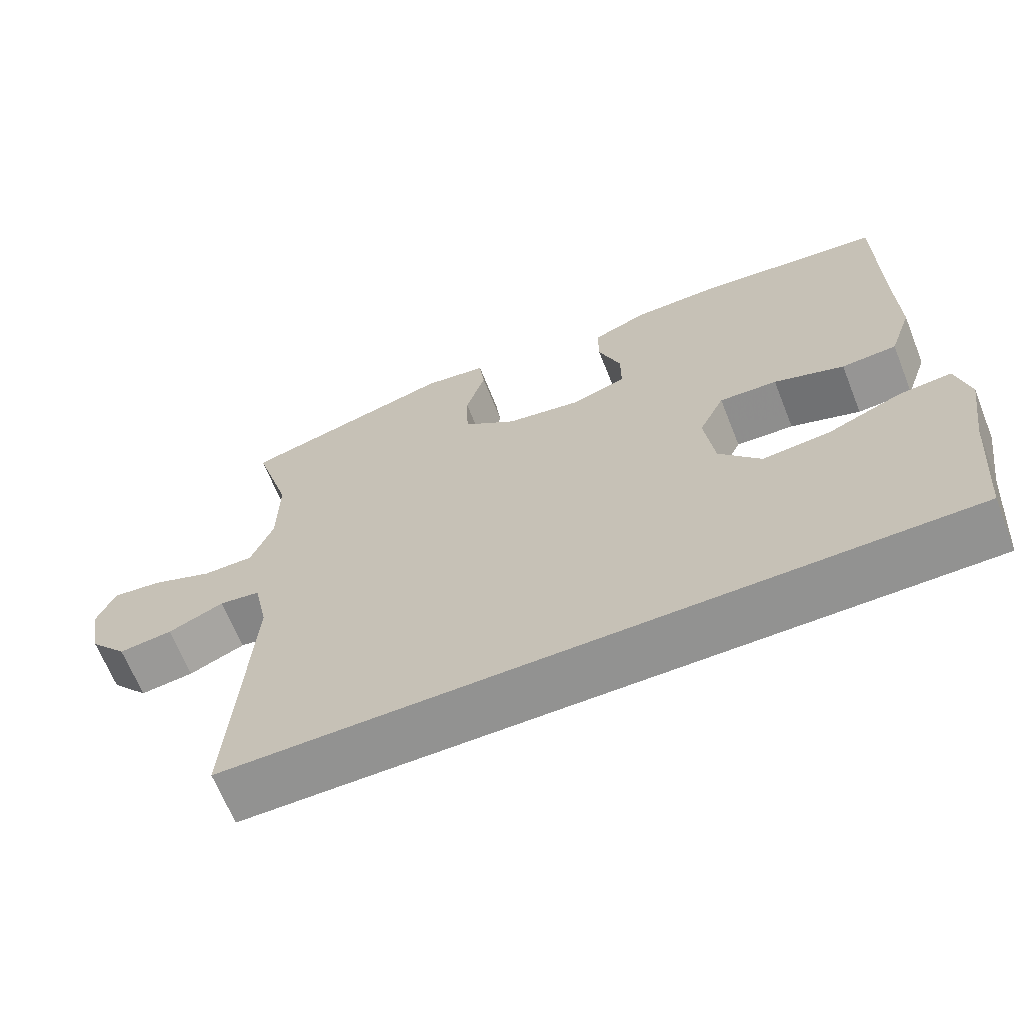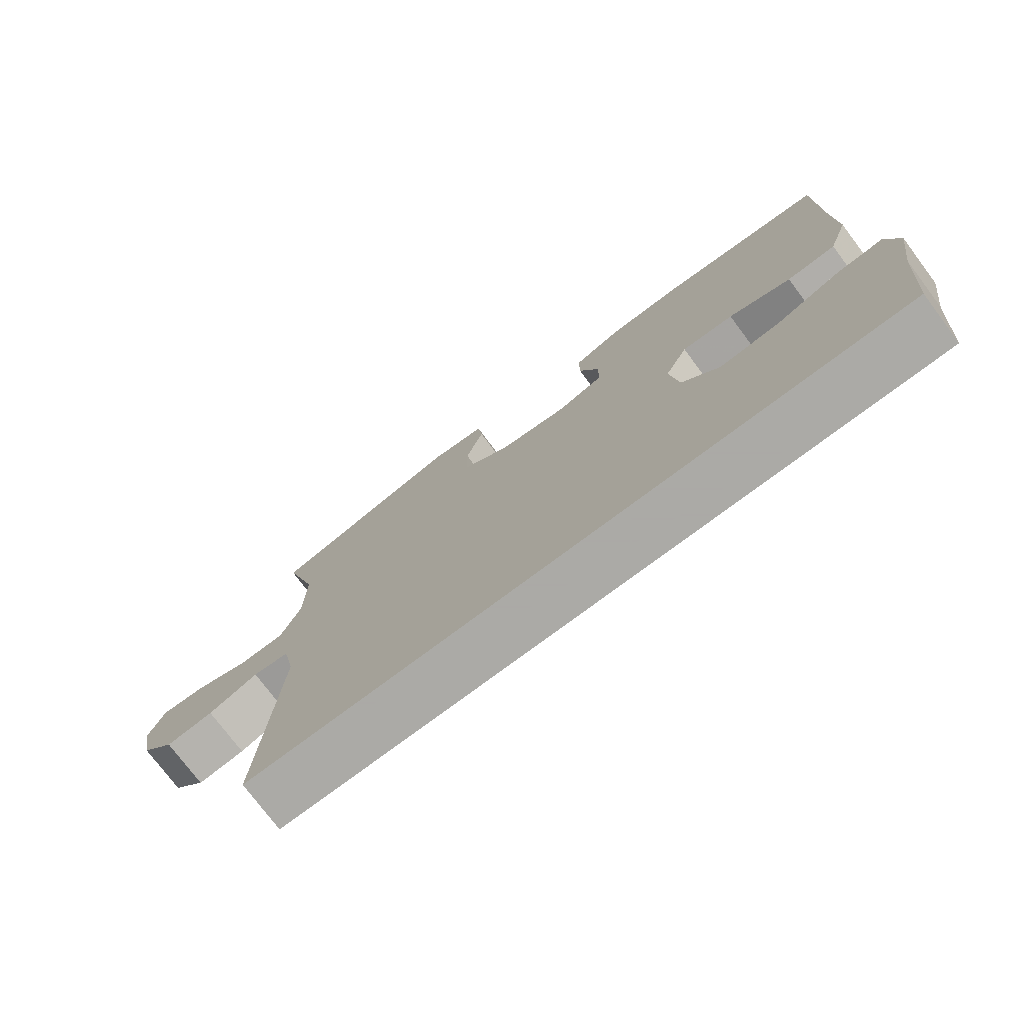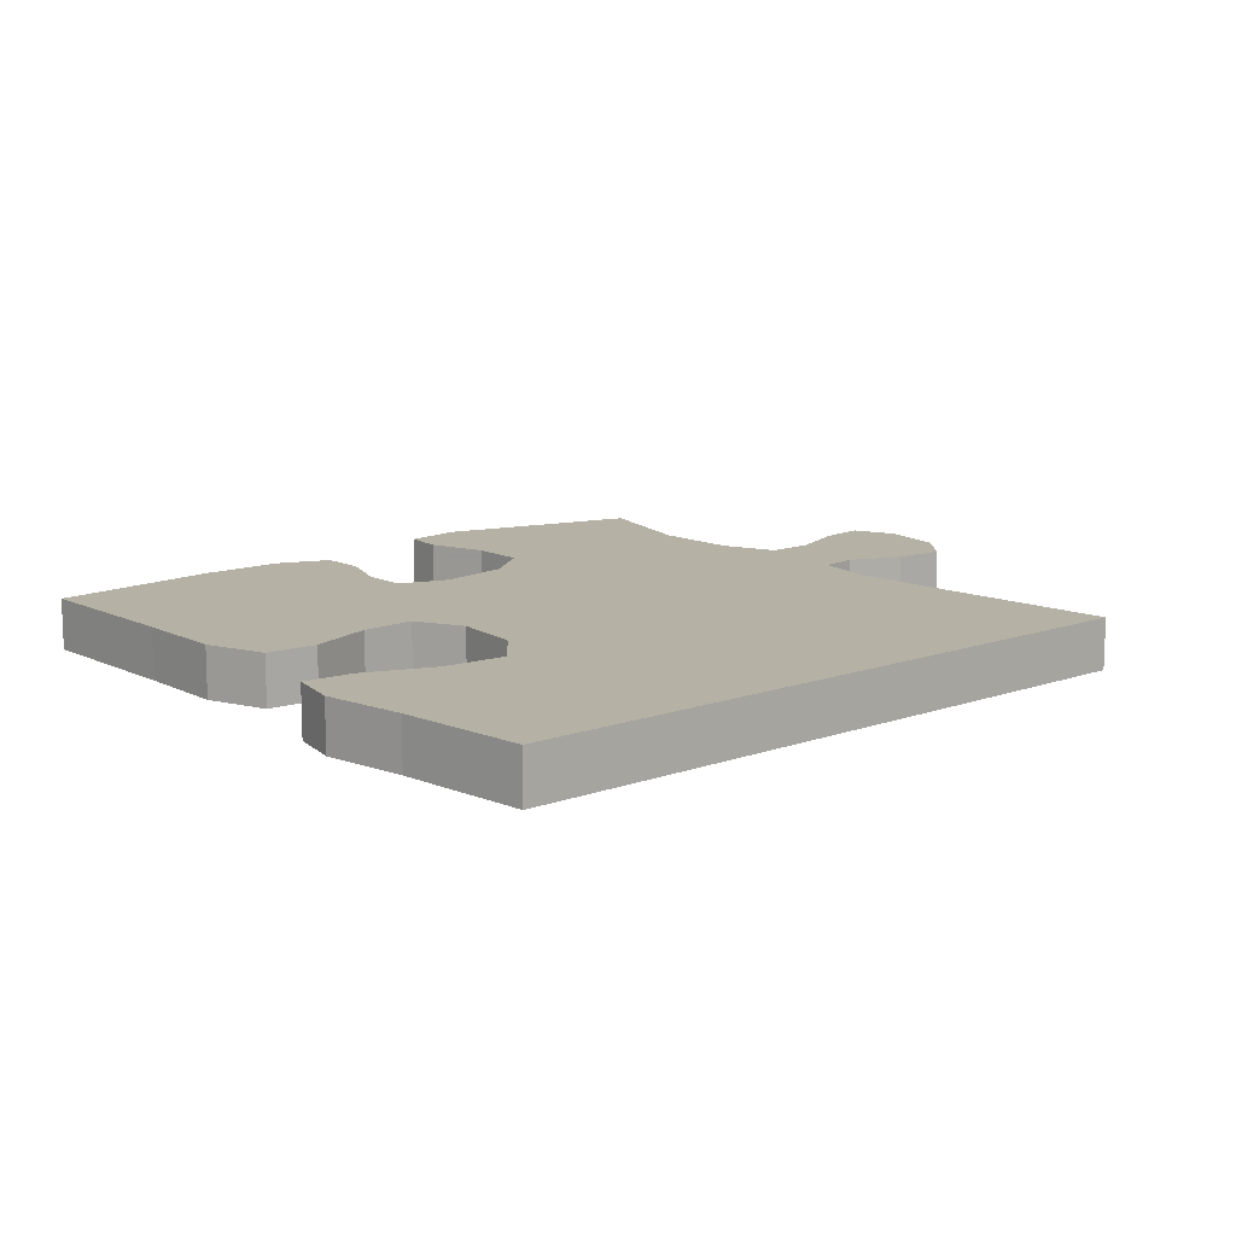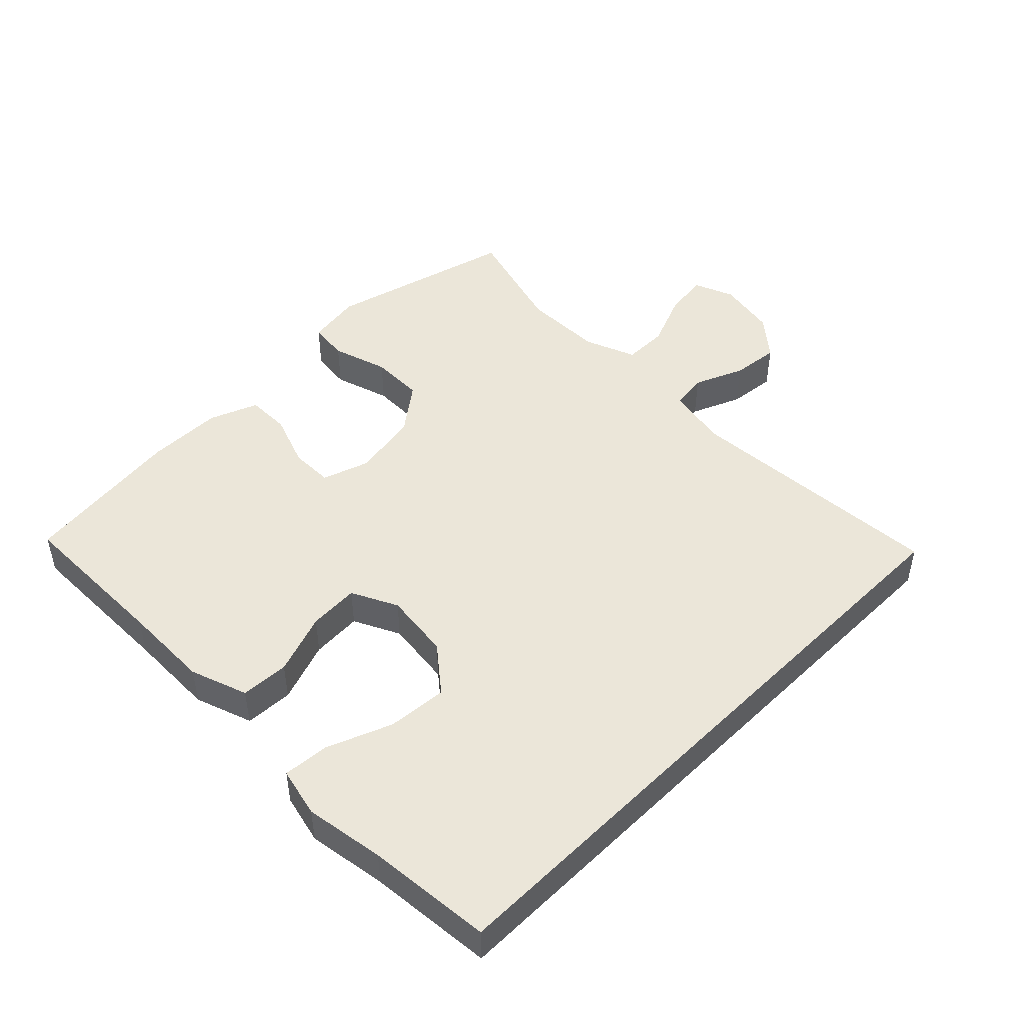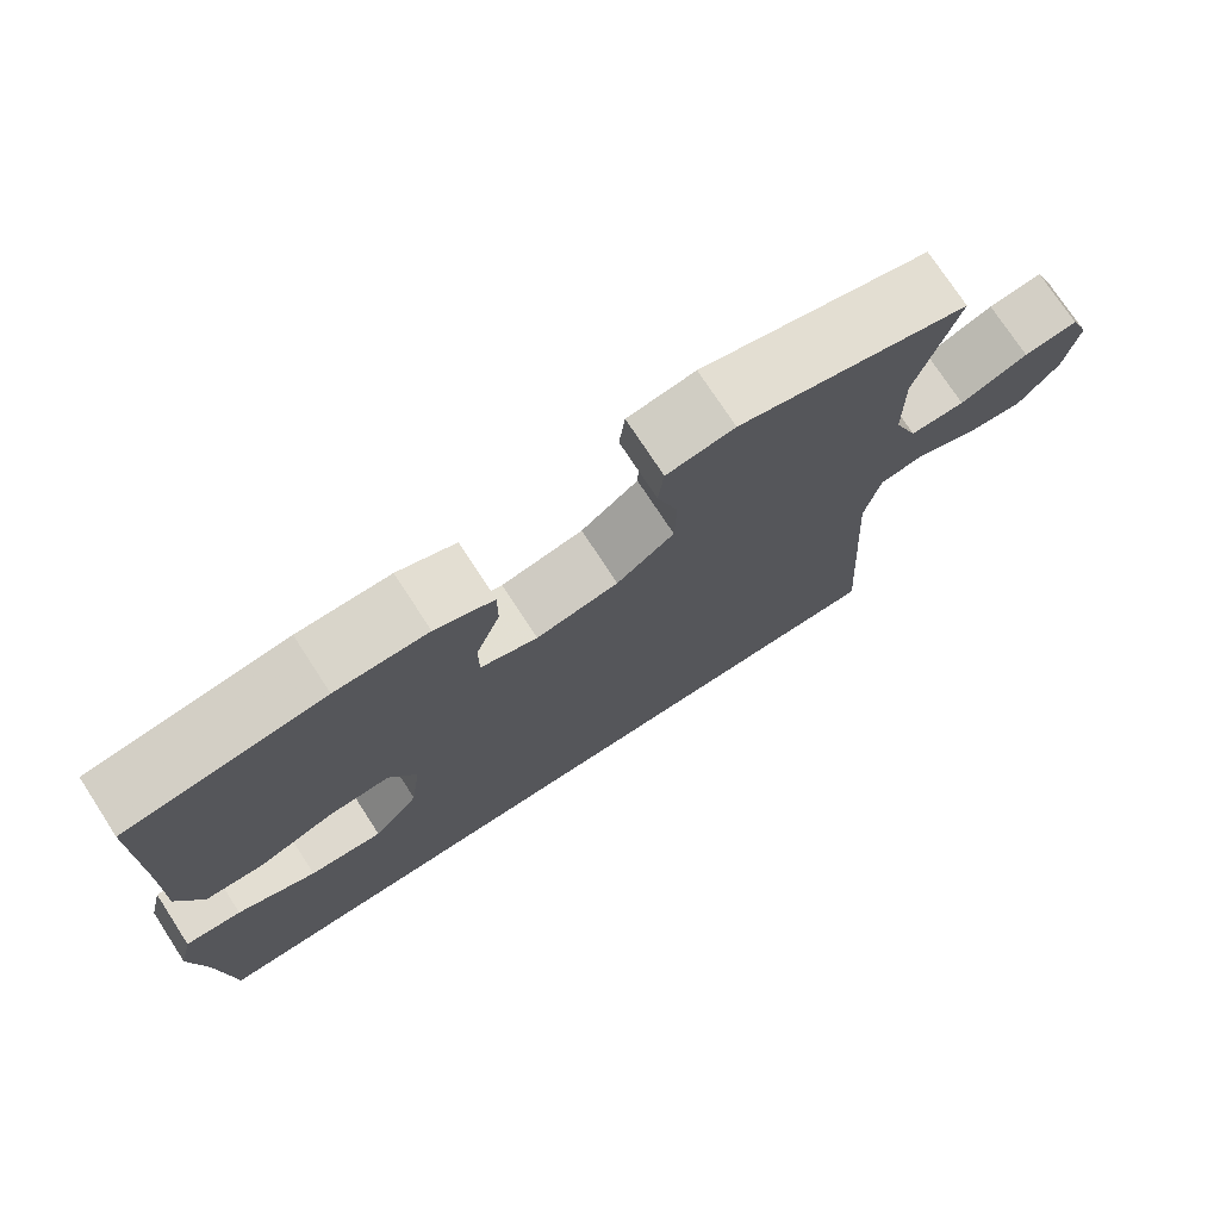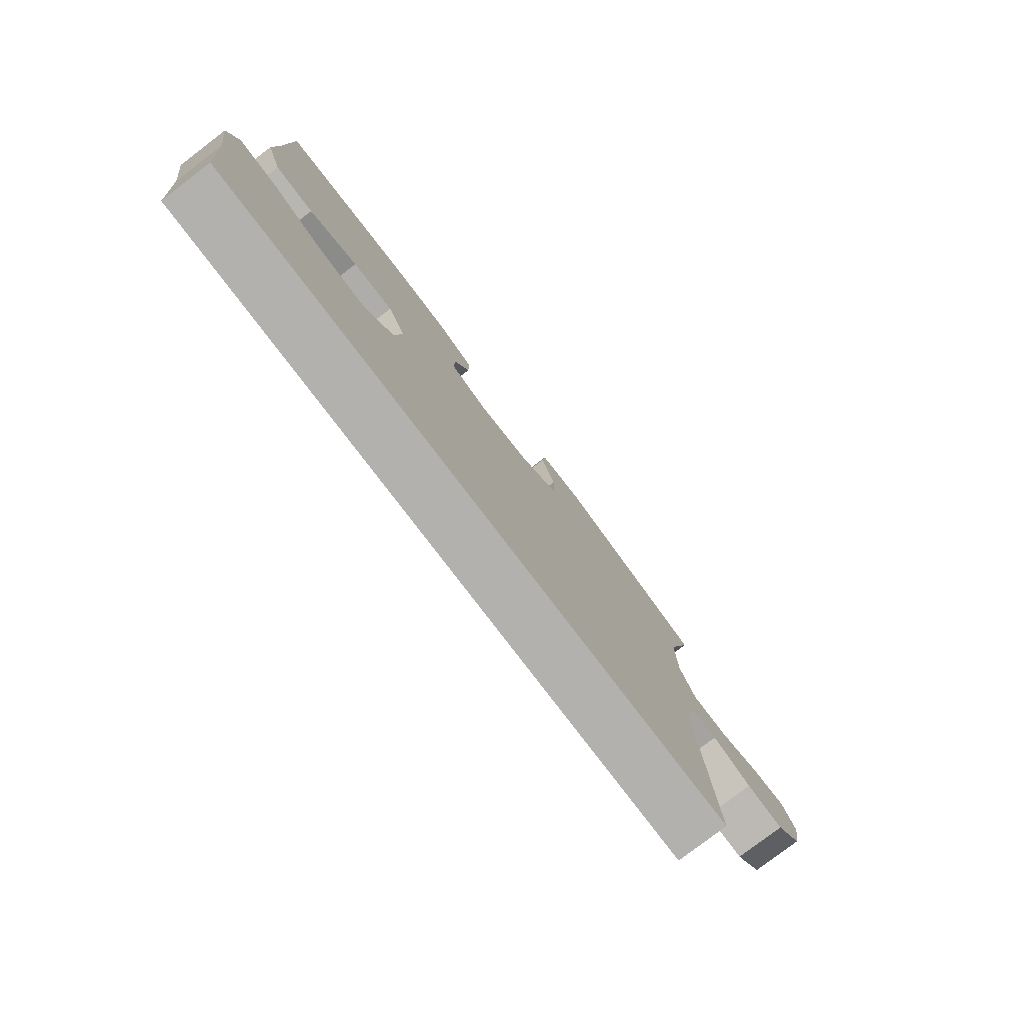
<metadata>
{"format":"obj","ext":"obj","renderer":"f3d","projection":"perspective","resolution":1024,"background":"white","views":[{"elev":-66.2,"azim":21.7,"up":"+Z"},{"elev":-75.7,"azim":36.9,"up":"+Z"},{"elev":11.9,"azim":138.9,"up":"+Y"},{"elev":47.6,"azim":134.9,"up":"+Y"},{"elev":74.8,"azim":146.9,"up":"+Z"},{"elev":-79.2,"azim":127.3,"up":"+Z"}]}
</metadata>
<code>
v -0.5 0.07 0.5
v -0.215 0.07 0.575
v -0.131 0.07 0.562
v -0.124 0.07 0.502
v -0.15 0.07 0.417
v -0.148 0.07 0.336
v -0.077 0.07 0.282
v 0.025 0.07 0.264
v 0.096 0.07 0.288
v 0.096 0.07 0.353
v 0.066 0.07 0.434
v 0.066 0.07 0.5
v 0.139 0.07 0.529
v 0.254 0.07 0.53
v 0.5 0.07 0.5
v 0.501 0.07 0.26
v 0.504 0.07 0.126
v 0.474 0.07 0.039
v 0.401 0.07 0.035
v 0.308 0.07 0.068
v 0.231 0.07 0.072
v 0.197 0.07 0.002
v 0.21 0.07 -0.1
v 0.266 0.07 -0.168
v 0.357 0.07 -0.16
v 0.455 0.07 -0.121
v 0.525 0.07 -0.115
v 0.543 0.07 -0.19
v 0.525 0.07 -0.311
v 0.509 0.07 -0.5
v -0.46 0.07 -0.5
v -0.435 0.07 -0.099
v -0.454 0.07 -0.007
v -0.509 0.07 0.001
v -0.584 0.07 -0.031
v -0.656 0.07 -0.039
v -0.707 0.07 0.021
v -0.724 0.07 0.111
v -0.7 0.07 0.171
v -0.633 0.07 0.163
v -0.549 0.07 0.129
v -0.481 0.07 0.129
v -0.451 0.07 0.207
v -0.45 0.07 0.329
v -0.5 0 0.5
v -0.215 0 0.575
v -0.131 0 0.562
v -0.124 0 0.502
v -0.15 0 0.417
v -0.148 0 0.336
v -0.077 0 0.282
v 0.025 0 0.264
v 0.096 0 0.288
v 0.096 0 0.353
v 0.066 0 0.434
v 0.066 0 0.5
v 0.139 0 0.529
v 0.254 0 0.53
v 0.5 0 0.5
v 0.501 0 0.26
v 0.504 0 0.126
v 0.474 0 0.039
v 0.401 0 0.035
v 0.308 0 0.068
v 0.231 0 0.072
v 0.197 0 0.002
v 0.21 0 -0.1
v 0.266 0 -0.168
v 0.357 0 -0.16
v 0.455 0 -0.121
v 0.525 0 -0.115
v 0.543 0 -0.19
v 0.525 0 -0.311
v 0.509 0 -0.5
v -0.46 0 -0.5
v -0.435 0 -0.099
v -0.454 0 -0.007
v -0.509 0 0.001
v -0.584 0 -0.031
v -0.656 0 -0.039
v -0.707 0 0.021
v -0.724 0 0.111
v -0.7 0 0.171
v -0.633 0 0.163
v -0.549 0 0.129
v -0.481 0 0.129
v -0.451 0 0.207
v -0.45 0 0.329
f 39 40 41
f 38 39 41
f 37 38 41
f 36 37 41
f 35 36 41
f 34 35 41
f 33 34 41 42
f 32 33 42 43
f 29 30 31 32
f 27 28 29
f 26 27 29
f 25 26 29
f 24 25 29
f 24 29 32 43
f 18 19 20
f 17 18 20
f 16 17 20
f 16 20 21
f 15 16 21
f 14 15 21
f 13 14 21
f 12 13 21
f 11 12 21
f 10 11 21
f 9 10 21 22
f 3 4 5
f 2 3 5
f 1 2 5
f 44 1 5
f 44 5 6
f 23 24 43 44
f 23 44 6 7
f 8 9 22 23
f 7 8 23
f 85 84 83
f 85 83 82
f 85 82 81
f 85 81 80
f 85 80 79
f 85 79 78
f 86 85 78 77
f 87 86 77 76
f 76 75 74 73
f 73 72 71
f 73 71 70
f 73 70 69
f 73 69 68
f 87 76 73 68
f 64 63 62
f 64 62 61
f 64 61 60
f 65 64 60
f 65 60 59
f 65 59 58
f 65 58 57
f 65 57 56
f 65 56 55
f 65 55 54
f 66 65 54 53
f 49 48 47
f 49 47 46
f 49 46 45
f 49 45 88
f 50 49 88
f 88 87 68 67
f 51 50 88 67
f 67 66 53 52
f 67 52 51
f 1 45 46 2
f 2 46 47 3
f 3 47 48 4
f 4 48 49 5
f 5 49 50 6
f 6 50 51 7
f 7 51 52 8
f 8 52 53 9
f 9 53 54 10
f 10 54 55 11
f 11 55 56 12
f 12 56 57 13
f 13 57 58 14
f 14 58 59 15
f 15 59 60 16
f 16 60 61 17
f 17 61 62 18
f 18 62 63 19
f 19 63 64 20
f 20 64 65 21
f 21 65 66 22
f 22 66 67 23
f 23 67 68 24
f 24 68 69 25
f 25 69 70 26
f 26 70 71 27
f 27 71 72 28
f 28 72 73 29
f 29 73 74 30
f 30 74 75 31
f 31 75 76 32
f 32 76 77 33
f 33 77 78 34
f 34 78 79 35
f 35 79 80 36
f 36 80 81 37
f 37 81 82 38
f 38 82 83 39
f 39 83 84 40
f 40 84 85 41
f 41 85 86 42
f 42 86 87 43
f 43 87 88 44
f 44 88 45 1

</code>
